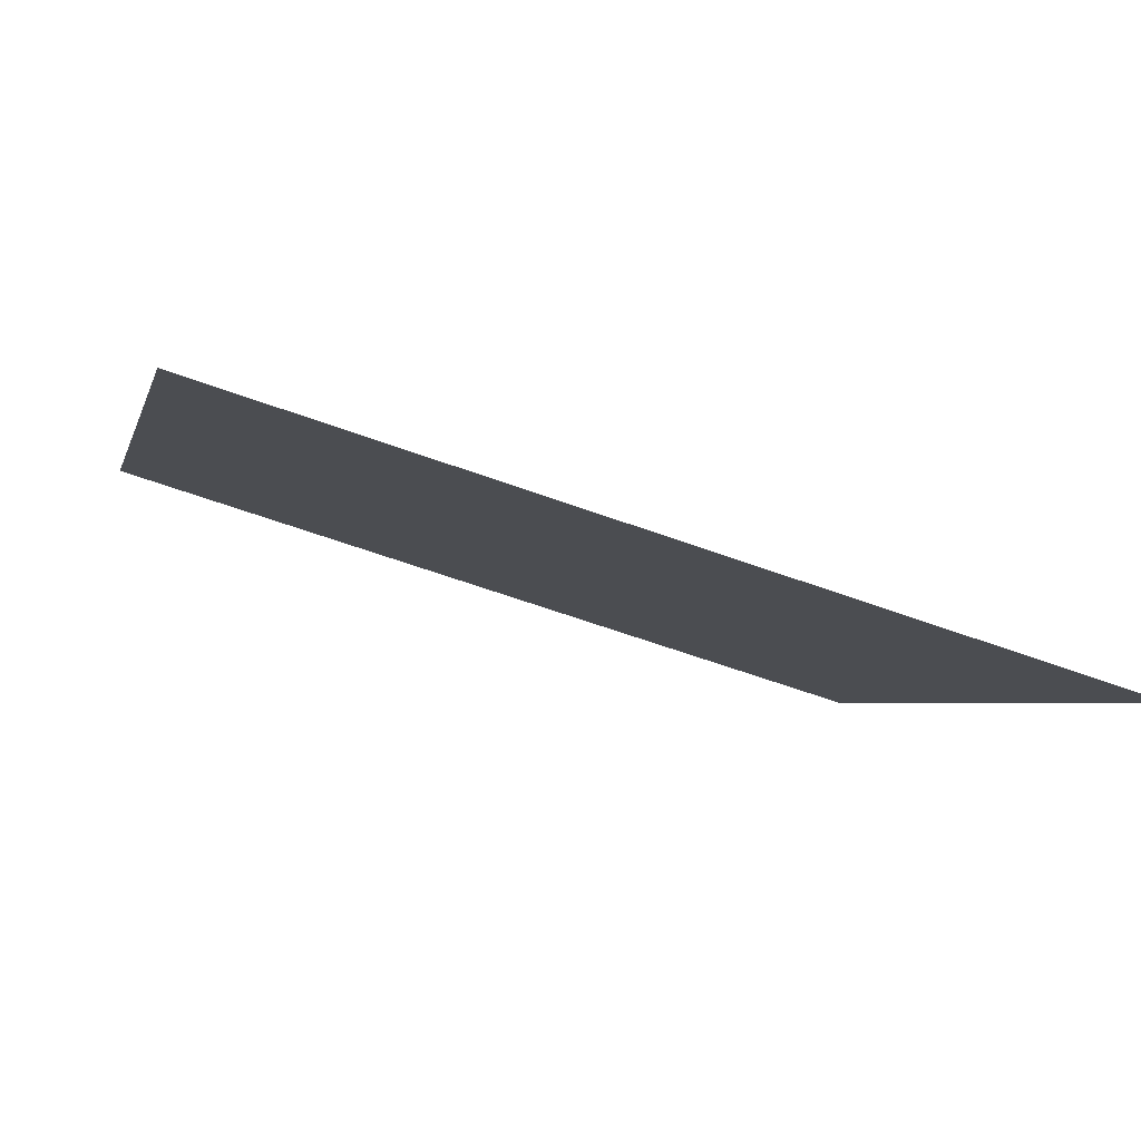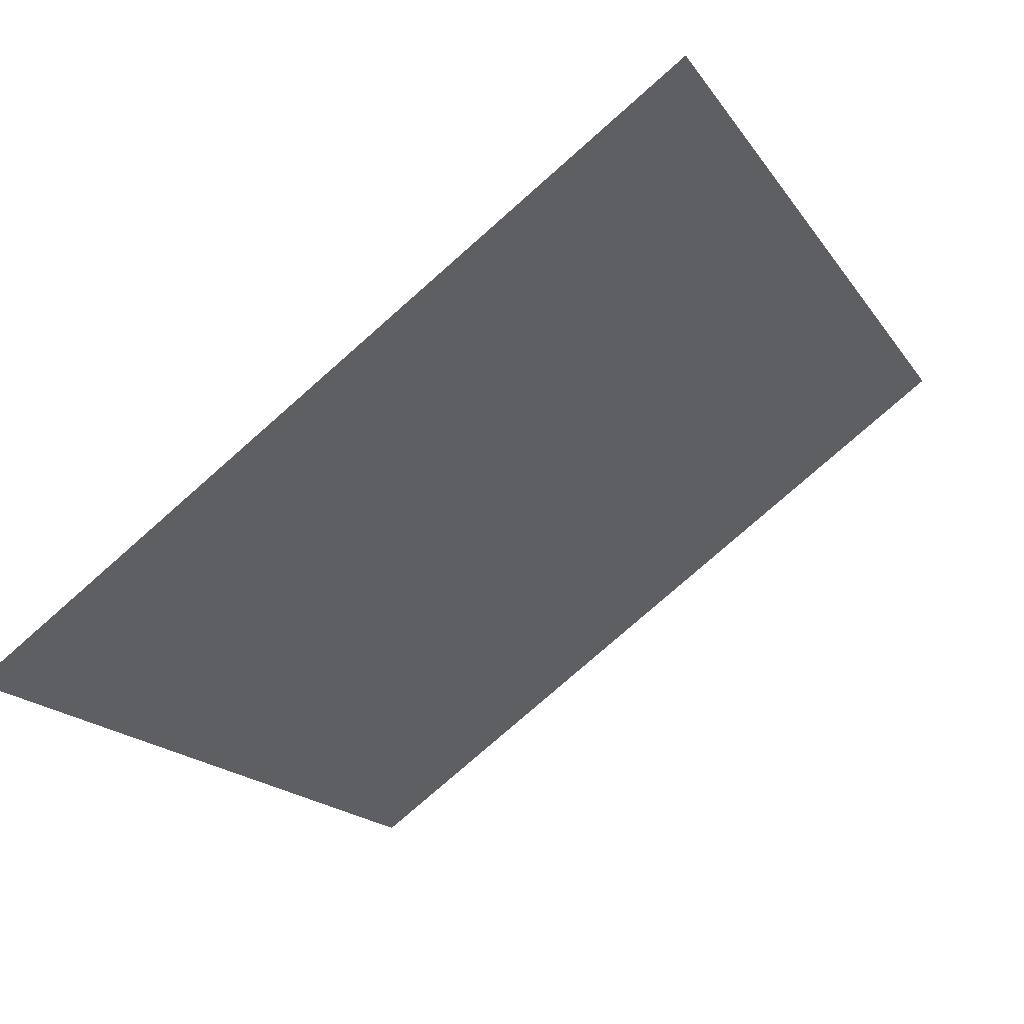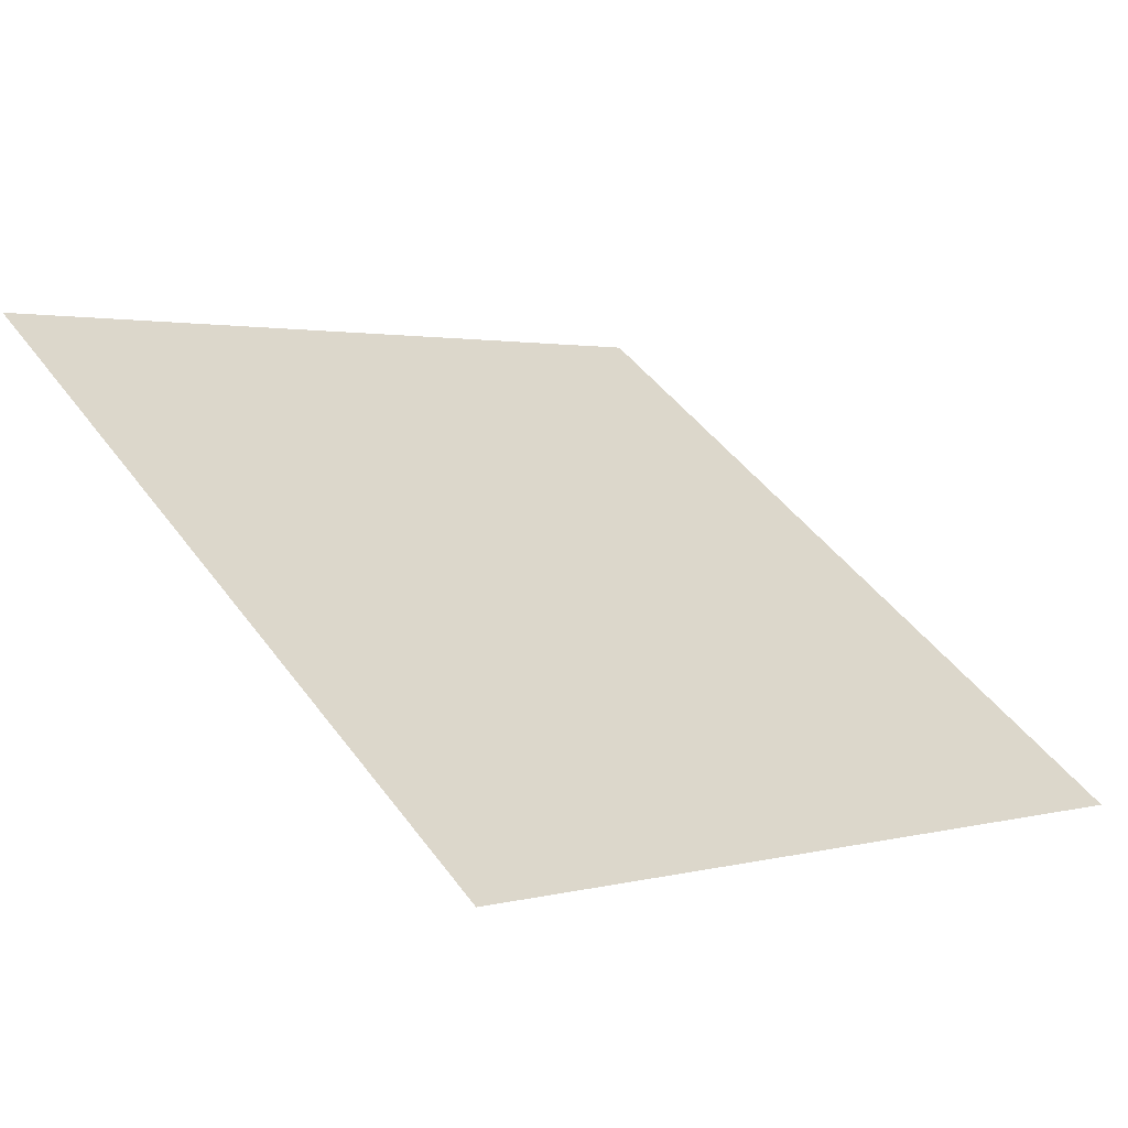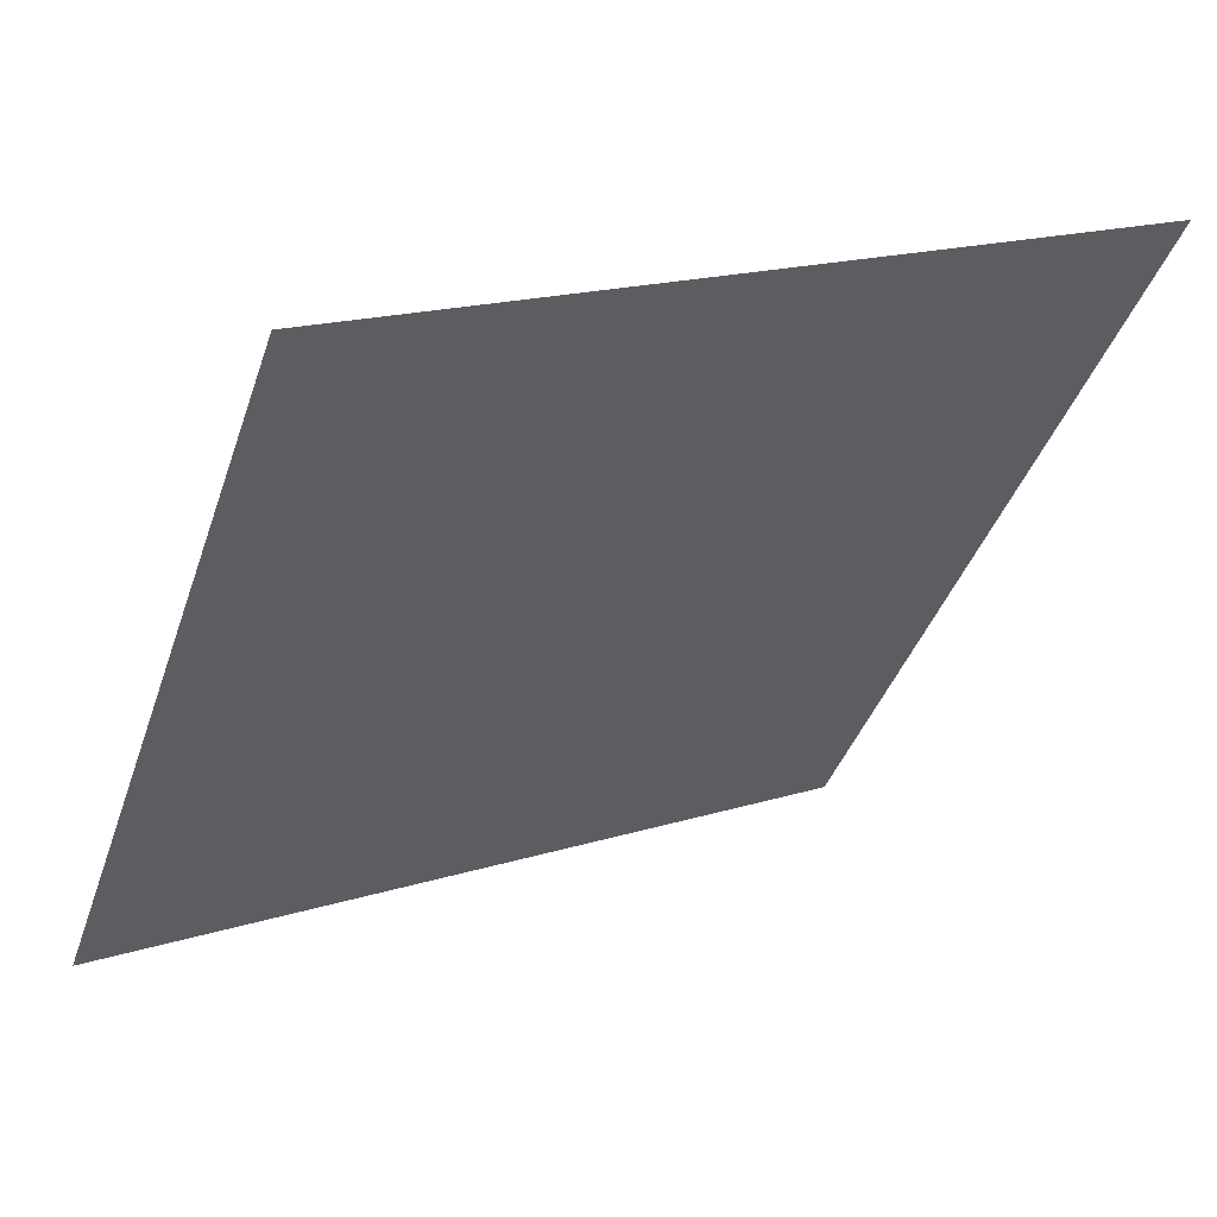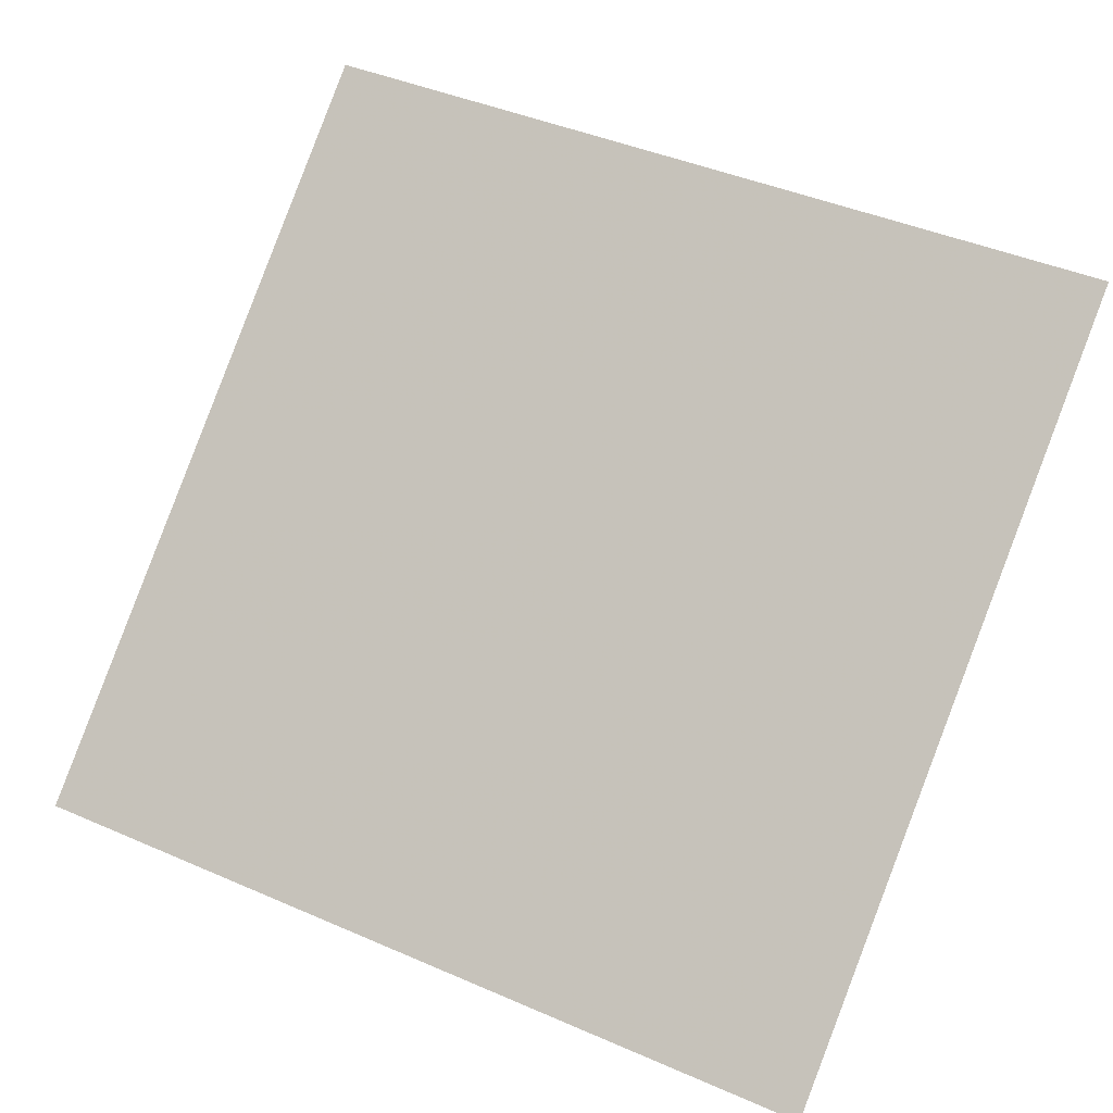
<metadata>
{"format":"obj","ext":"obj","renderer":"f3d","projection":"perspective","resolution":1024,"background":"white","views":[{"elev":-58.0,"azim":-22.1,"up":"+Z"},{"elev":-78.5,"azim":40.0,"up":"+Z"},{"elev":-0.1,"azim":136.7,"up":"+Y"},{"elev":17.1,"azim":147.4,"up":"+Z"},{"elev":46.5,"azim":-152.4,"up":"+Y"}]}
</metadata>
<code>
v -0.07726 0.831 0.5657
v -0.08382 0.8312 0.5657
v -0.0837 0.8351 0.571
v -0.07714 0.835 0.5709
f 4 3 2 1

</code>
